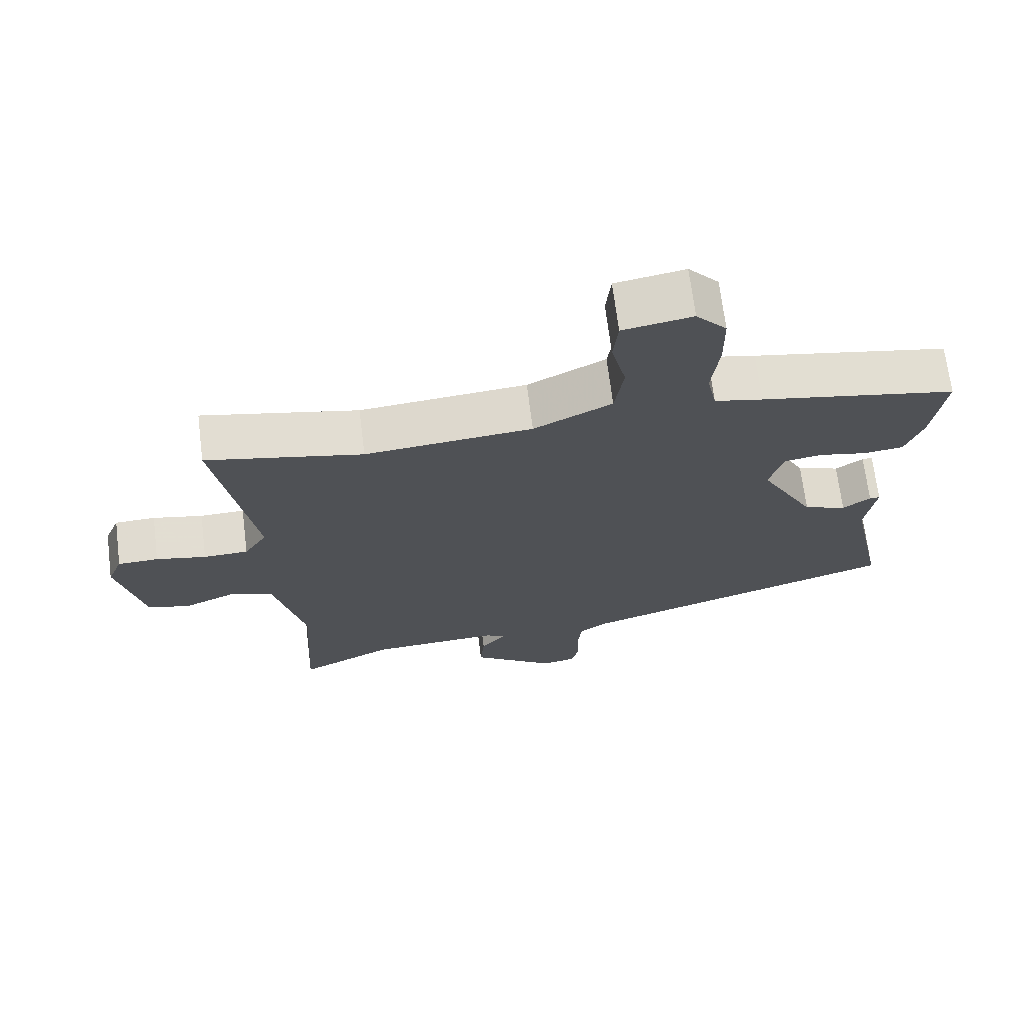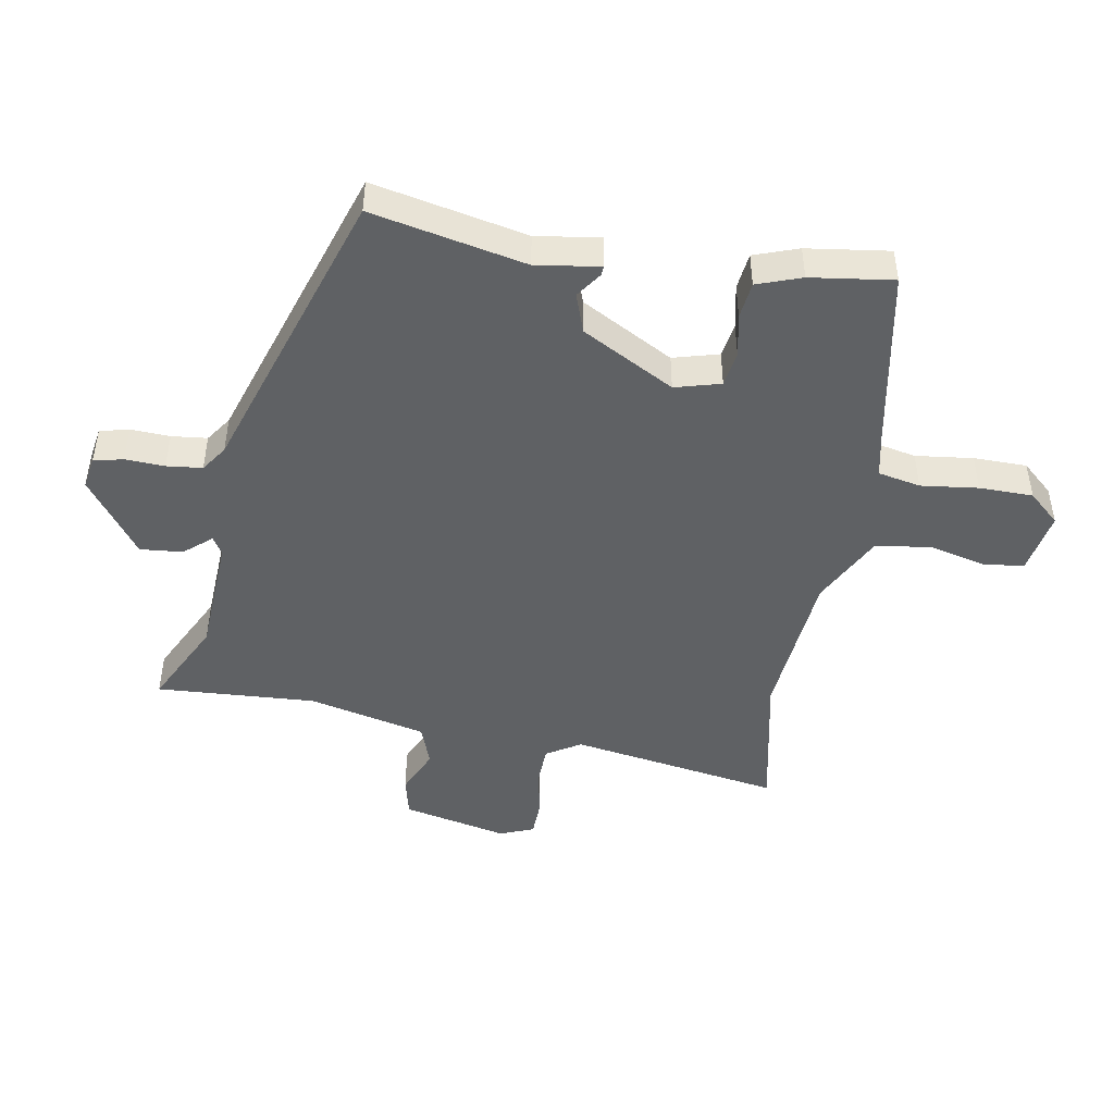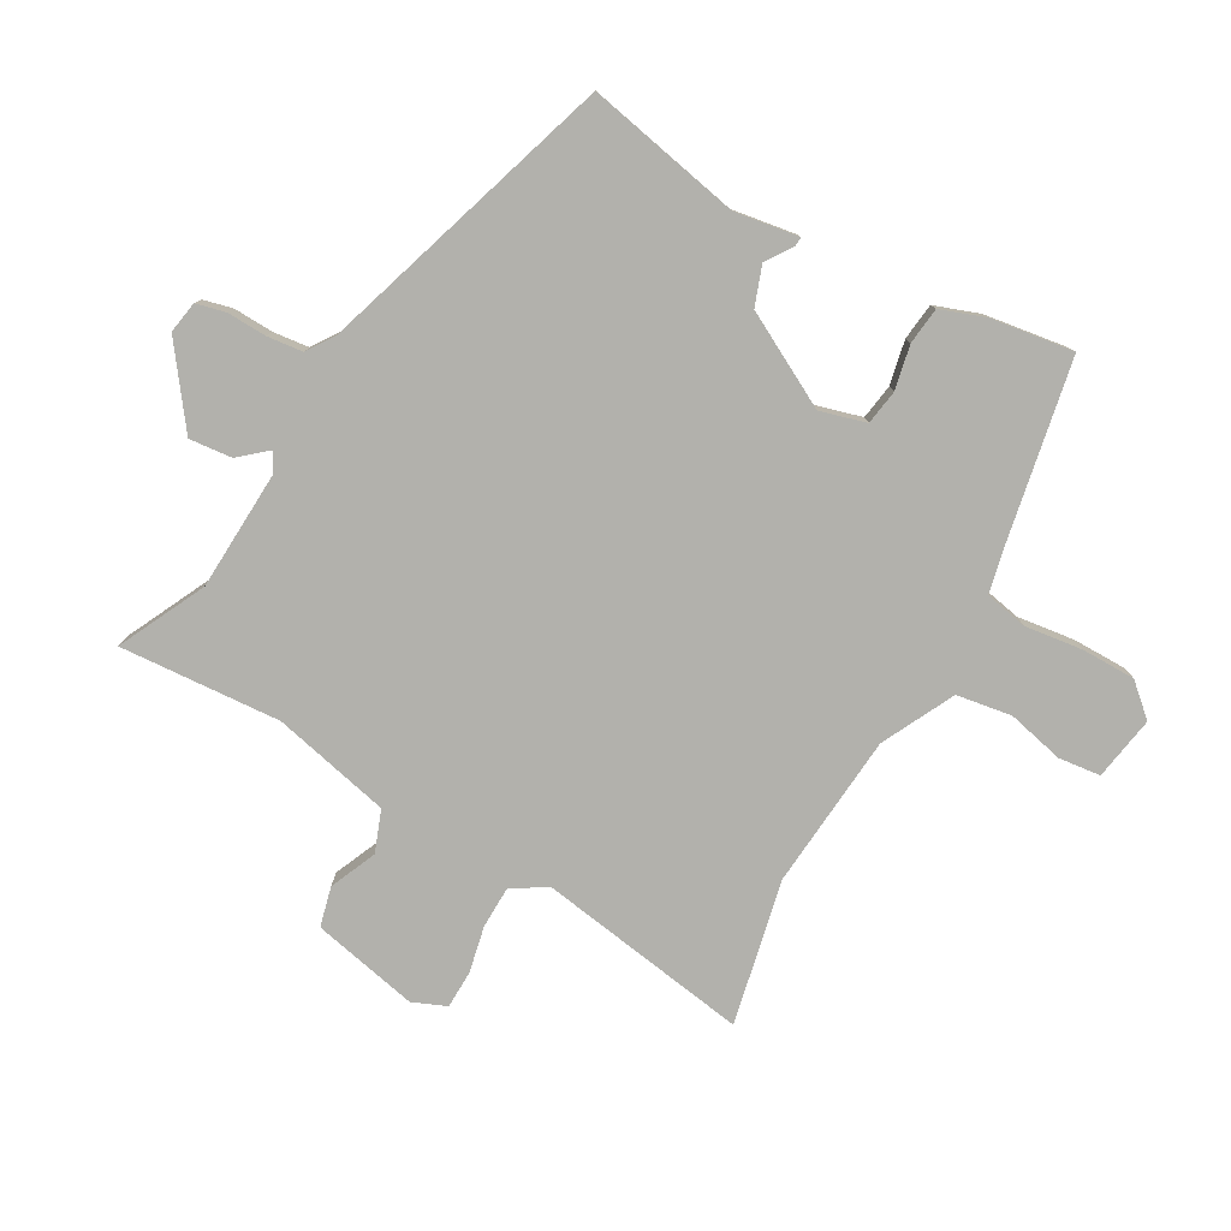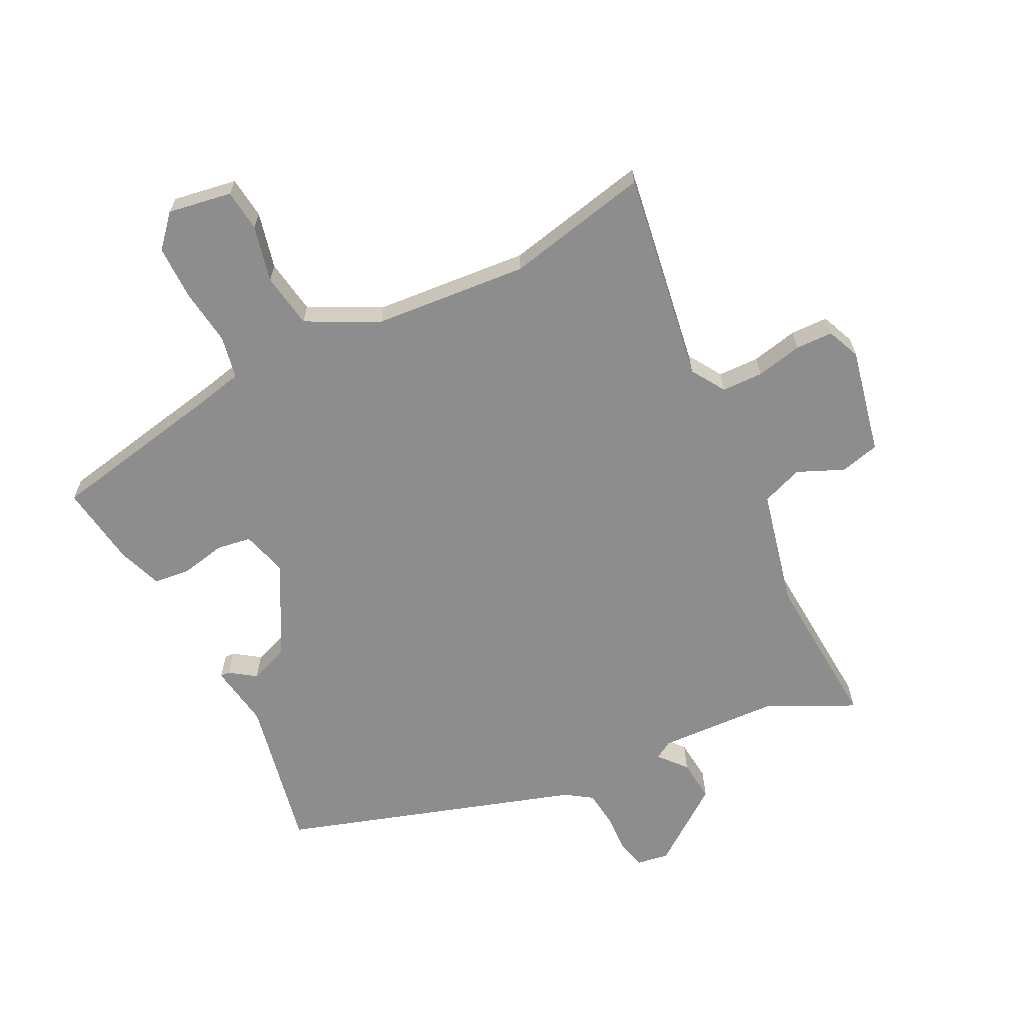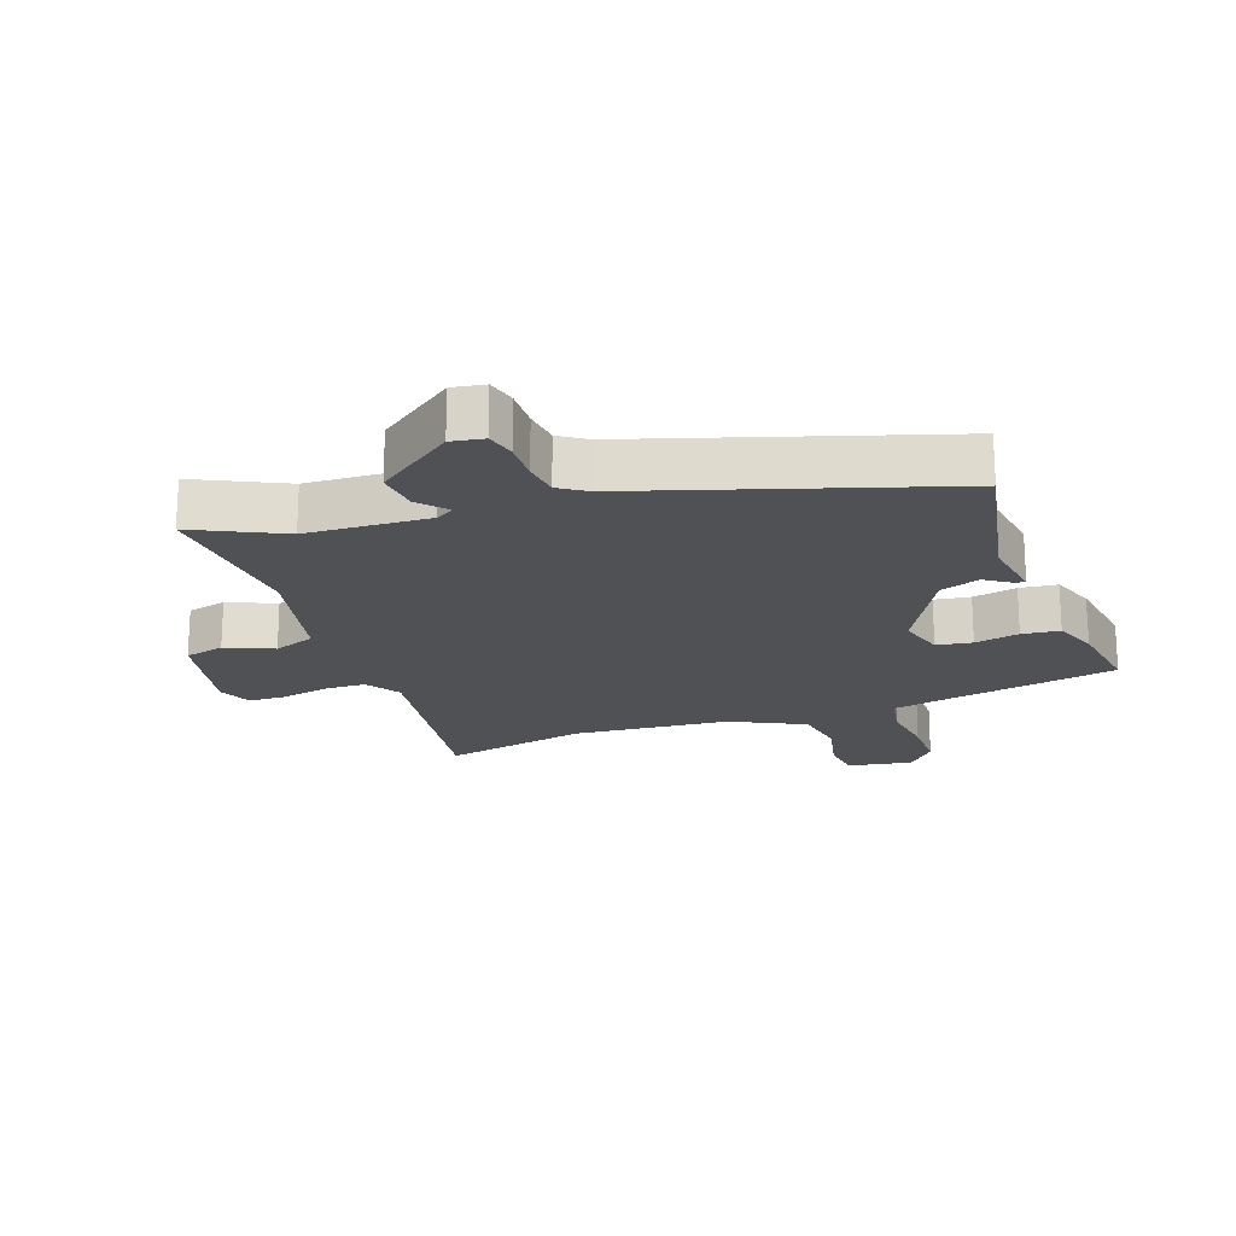
<metadata>
{"format":"obj","ext":"obj","renderer":"f3d","projection":"perspective","resolution":1024,"background":"white","views":[{"elev":69.3,"azim":172.9,"up":"+Z"},{"elev":-46.6,"azim":-99.8,"up":"+Y"},{"elev":-78.9,"azim":-118.9,"up":"+Y"},{"elev":-64.7,"azim":27.1,"up":"+Y"},{"elev":-19.6,"azim":-159.6,"up":"+Y"}]}
</metadata>
<code>
v 0.498 0.07 -0.541
v 0.36 0.07 -0.472
v 0.168 0.07 -0.461
v 0.139 0.07 -0.478
v 0.176 0.07 -0.522
v 0.182 0.07 -0.59
v 0.059 0.07 -0.679
v 0.008 0.07 -0.67
v -0.003 0.07 -0.623
v 0 0.07 -0.56
v -0.006 0.07 -0.503
v -0.048 0.07 -0.474
v -0.52 0.07 -0.318
v -0.468 0.07 -0.072
v -0.483 0.07 0.03
v -0.468 0.07 0.029
v -0.427 0.07 0
v -0.364 0.07 0.022
v -0.283 0.07 0.17
v -0.303 0.07 0.243
v -0.359 0.07 0.252
v -0.429 0.07 0.238
v -0.488 0.07 0.245
v -0.513 0.07 0.316
v -0.531 0.07 0.448
v -0.242 0.07 0.501
v -0.171 0.07 0.516
v -0.157 0.07 0.584
v -0.168 0.07 0.676
v -0.167 0.07 0.762
v -0.122 0.07 0.812
v -0.02 0.07 0.794
v -0.013 0.07 0.727
v -0.035 0.07 0.637
v -0.022 0.07 0.549
v 0.093 0.07 0.49
v 0.339 0.07 0.467
v 0.569 0.07 0.514
v 0.513 0.07 0.176
v 0.547 0.07 0.121
v 0.613 0.07 0.119
v 0.687 0.07 0.134
v 0.747 0.07 0.132
v 0.769 0.07 0.078
v 0.731 0.07 -0.091
v 0.668 0.07 -0.106
v 0.594 0.07 -0.073
v 0.528 0.07 -0.097
v 0.483 0.07 -0.285
v 0.498 0 -0.541
v 0.36 0 -0.472
v 0.168 0 -0.461
v 0.139 0 -0.478
v 0.176 0 -0.522
v 0.182 0 -0.59
v 0.059 0 -0.679
v 0.008 0 -0.67
v -0.003 0 -0.623
v 0 0 -0.56
v -0.006 0 -0.503
v -0.048 0 -0.474
v -0.52 0 -0.318
v -0.468 0 -0.072
v -0.483 0 0.03
v -0.468 0 0.029
v -0.427 0 0
v -0.364 0 0.022
v -0.283 0 0.17
v -0.303 0 0.243
v -0.359 0 0.252
v -0.429 0 0.238
v -0.488 0 0.245
v -0.513 0 0.316
v -0.531 0 0.448
v -0.242 0 0.501
v -0.171 0 0.516
v -0.157 0 0.584
v -0.168 0 0.676
v -0.167 0 0.762
v -0.122 0 0.812
v -0.02 0 0.794
v -0.013 0 0.727
v -0.035 0 0.637
v -0.022 0 0.549
v 0.093 0 0.49
v 0.339 0 0.467
v 0.569 0 0.514
v 0.513 0 0.176
v 0.547 0 0.121
v 0.613 0 0.119
v 0.687 0 0.134
v 0.747 0 0.132
v 0.769 0 0.078
v 0.731 0 -0.091
v 0.668 0 -0.106
v 0.594 0 -0.073
v 0.528 0 -0.097
v 0.483 0 -0.285
f 44 45 46 47
f 44 47 48
f 41 42 43 44
f 40 41 44 48
f 39 40 48 49
f 37 38 39
f 36 37 39 49
f 31 32 33 34
f 31 34 35
f 28 29 30 31
f 28 31 35
f 27 28 35 36
f 23 24 25 26
f 21 22 23 26
f 20 21 26 27
f 19 20 27 36
f 14 15 16 17
f 12 13 14 17
f 11 12 17 18
f 7 8 9 10
f 7 10 11
f 4 5 6 7
f 4 7 11
f 3 4 11 18
f 36 49 1 2
f 18 19 36
f 2 3 18 36
f 96 95 94 93
f 97 96 93
f 93 92 91 90
f 97 93 90 89
f 98 97 89 88
f 88 87 86
f 98 88 86 85
f 83 82 81 80
f 84 83 80
f 80 79 78 77
f 84 80 77
f 85 84 77 76
f 75 74 73 72
f 75 72 71 70
f 76 75 70 69
f 85 76 69 68
f 66 65 64 63
f 66 63 62 61
f 67 66 61 60
f 59 58 57 56
f 60 59 56
f 56 55 54 53
f 60 56 53
f 67 60 53 52
f 51 50 98 85
f 85 68 67
f 85 67 52 51
f 1 50 51 2
f 2 51 52 3
f 3 52 53 4
f 4 53 54 5
f 5 54 55 6
f 6 55 56 7
f 7 56 57 8
f 8 57 58 9
f 9 58 59 10
f 10 59 60 11
f 11 60 61 12
f 12 61 62 13
f 13 62 63 14
f 14 63 64 15
f 15 64 65 16
f 16 65 66 17
f 17 66 67 18
f 18 67 68 19
f 19 68 69 20
f 20 69 70 21
f 21 70 71 22
f 22 71 72 23
f 23 72 73 24
f 24 73 74 25
f 25 74 75 26
f 26 75 76 27
f 27 76 77 28
f 28 77 78 29
f 29 78 79 30
f 30 79 80 31
f 31 80 81 32
f 32 81 82 33
f 33 82 83 34
f 34 83 84 35
f 35 84 85 36
f 36 85 86 37
f 37 86 87 38
f 38 87 88 39
f 39 88 89 40
f 40 89 90 41
f 41 90 91 42
f 42 91 92 43
f 43 92 93 44
f 44 93 94 45
f 45 94 95 46
f 46 95 96 47
f 47 96 97 48
f 48 97 98 49
f 49 98 50 1

</code>
